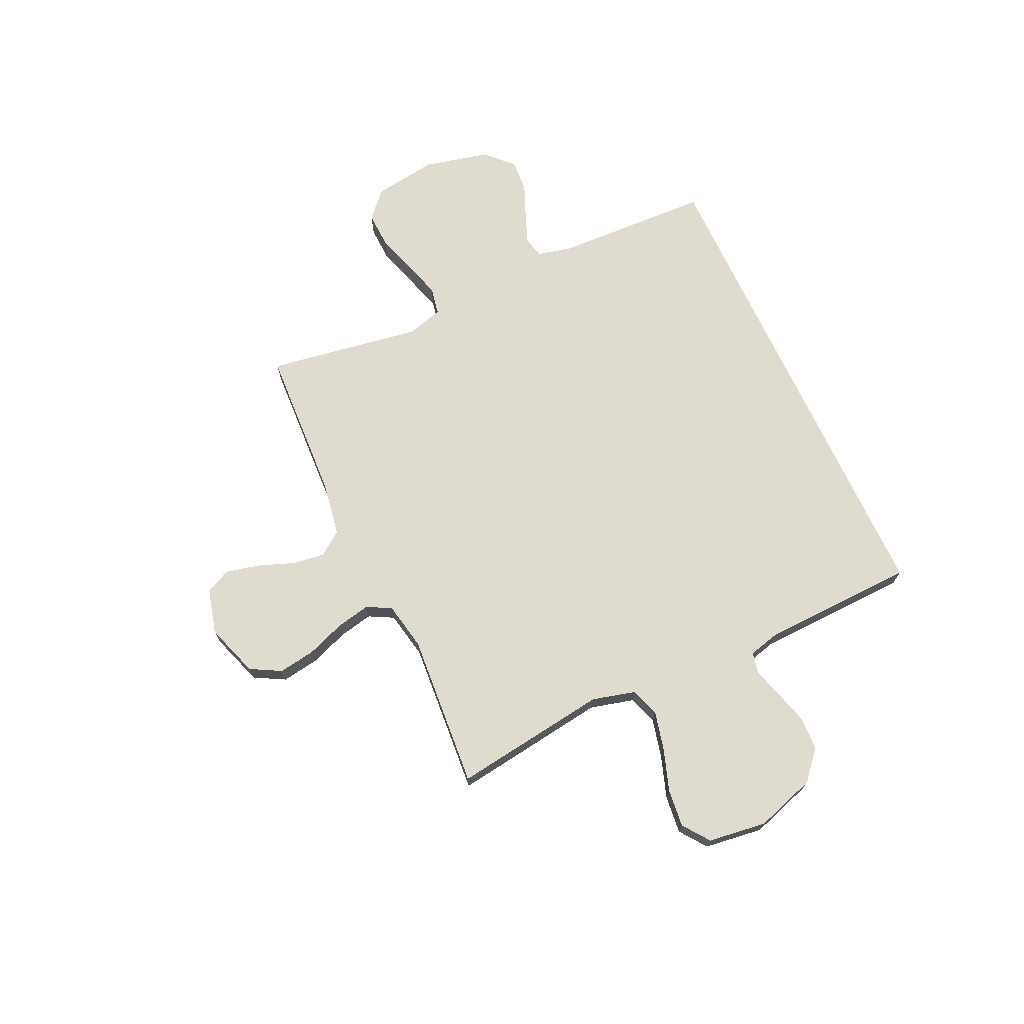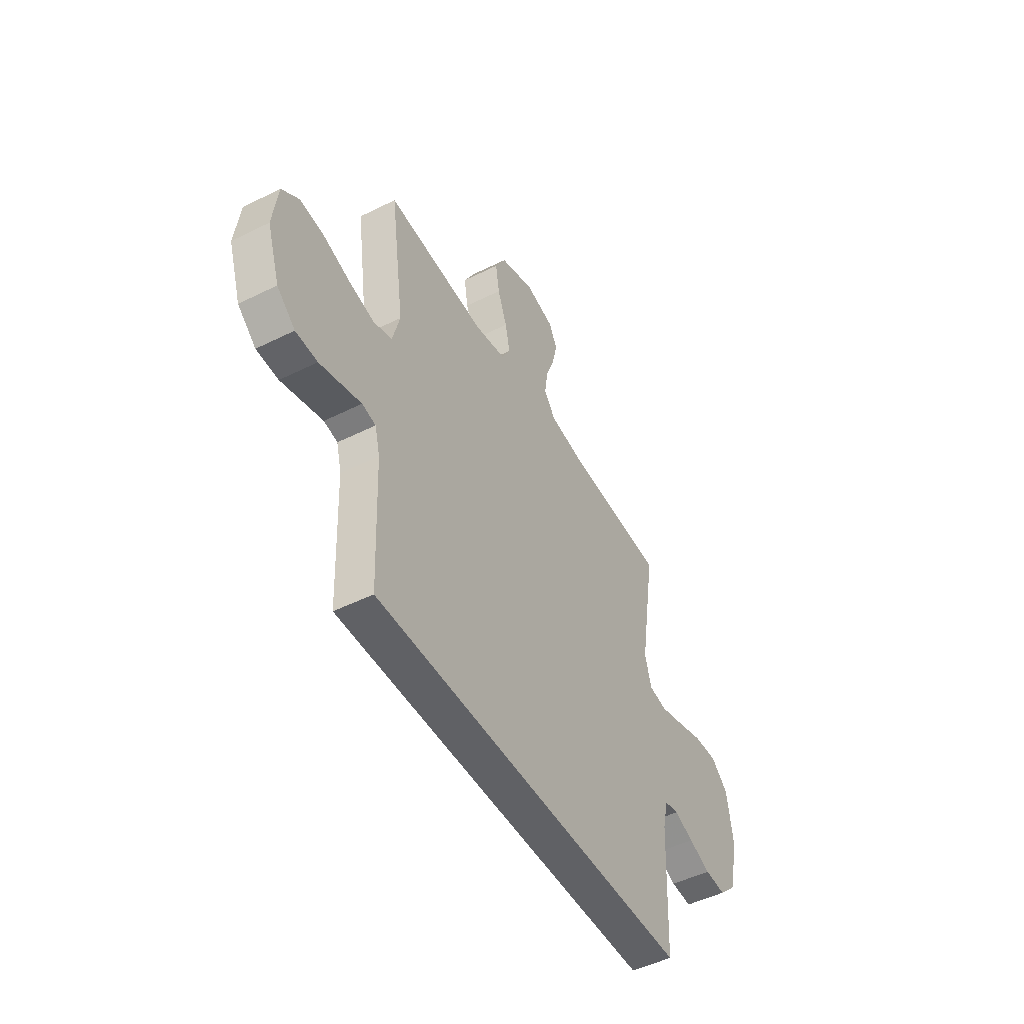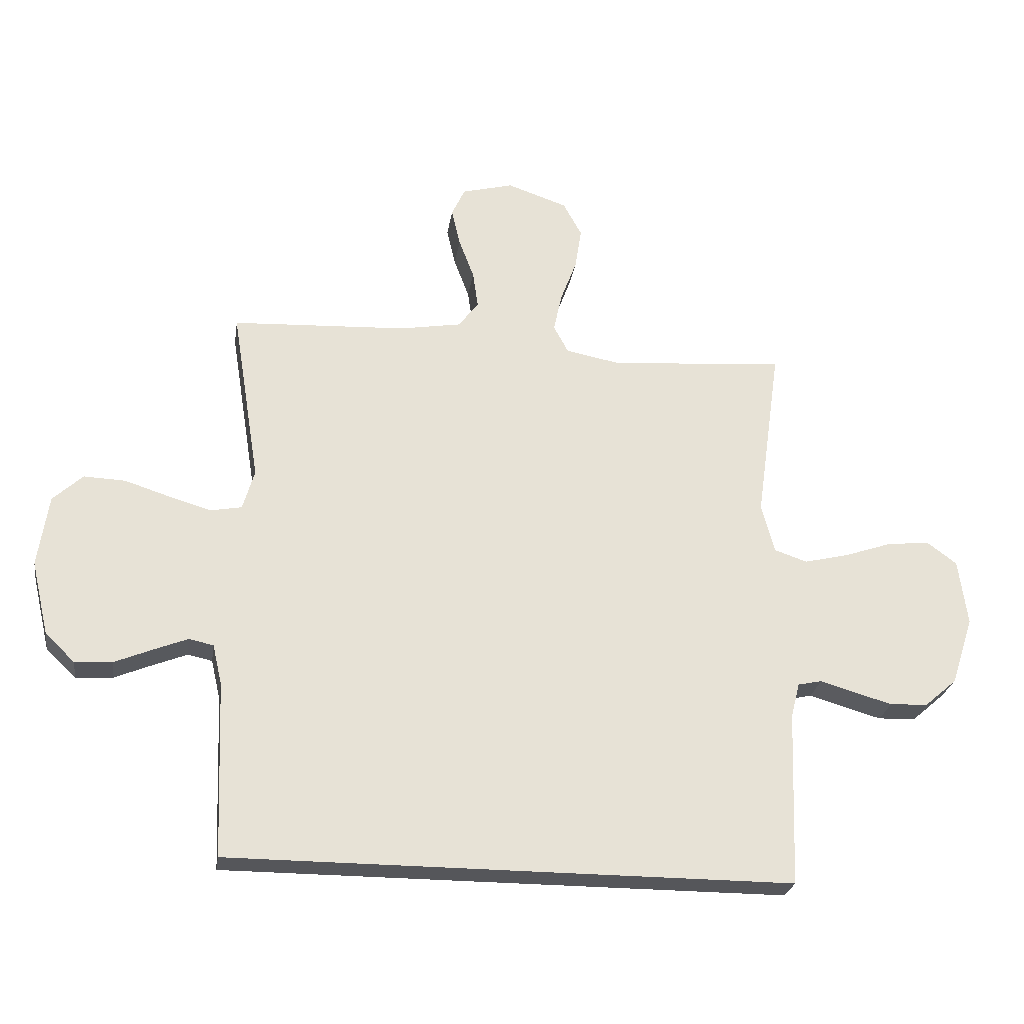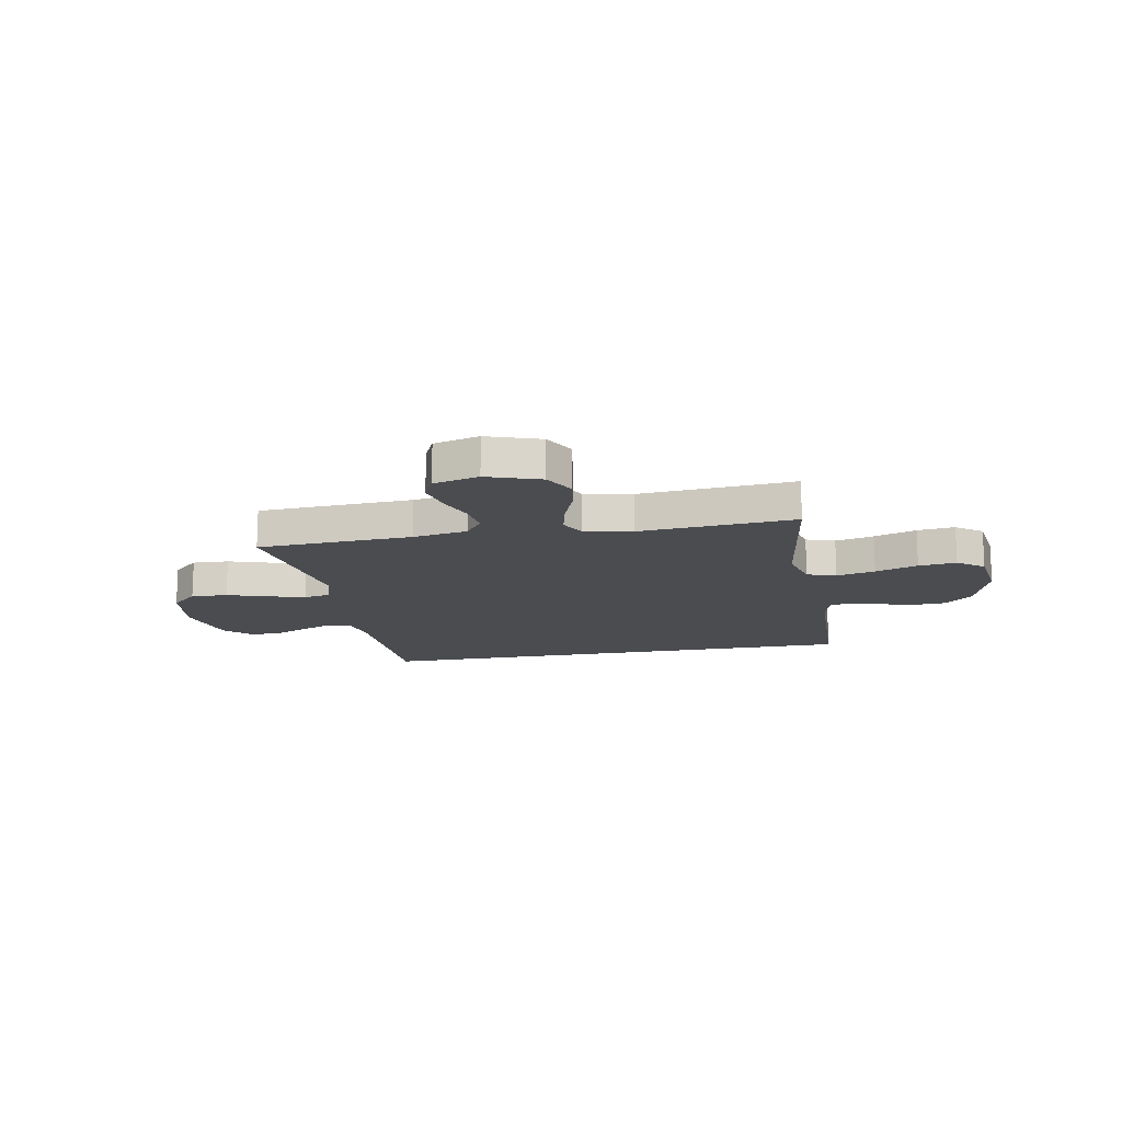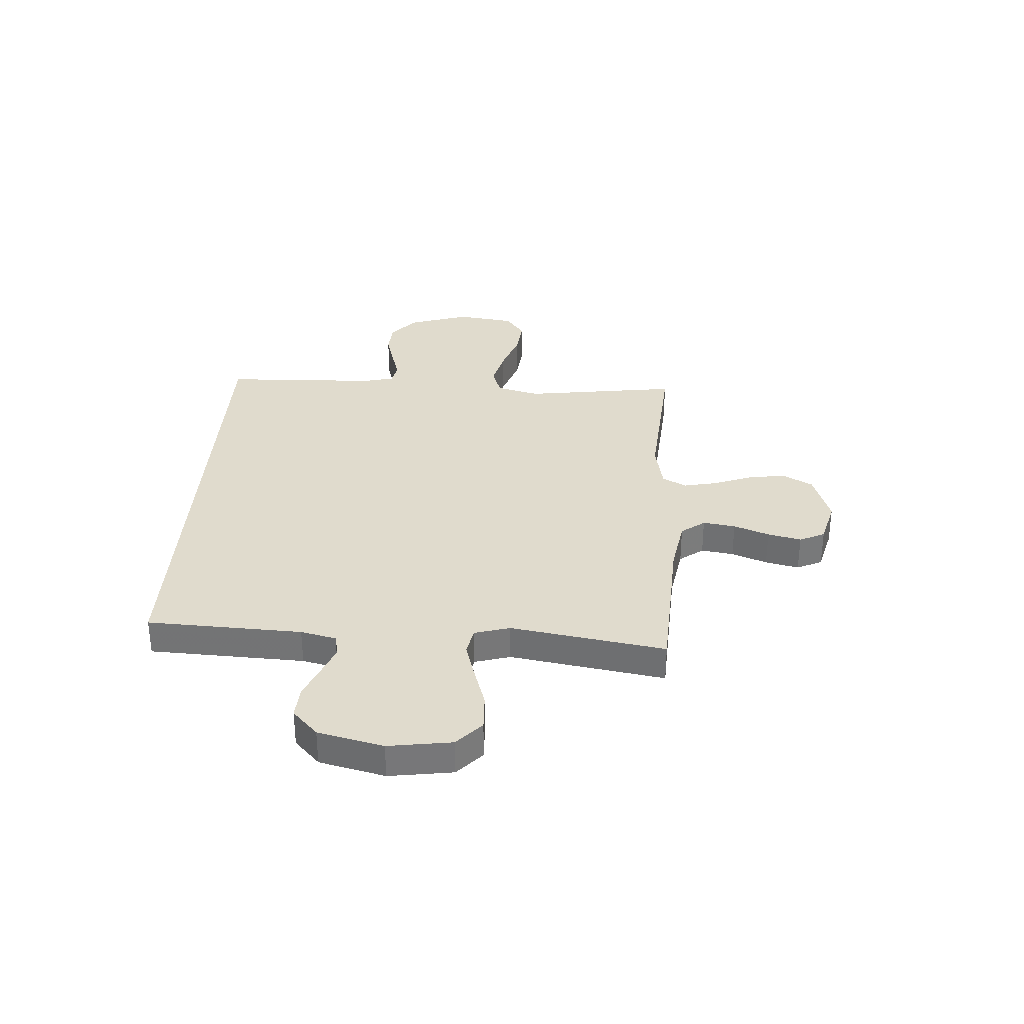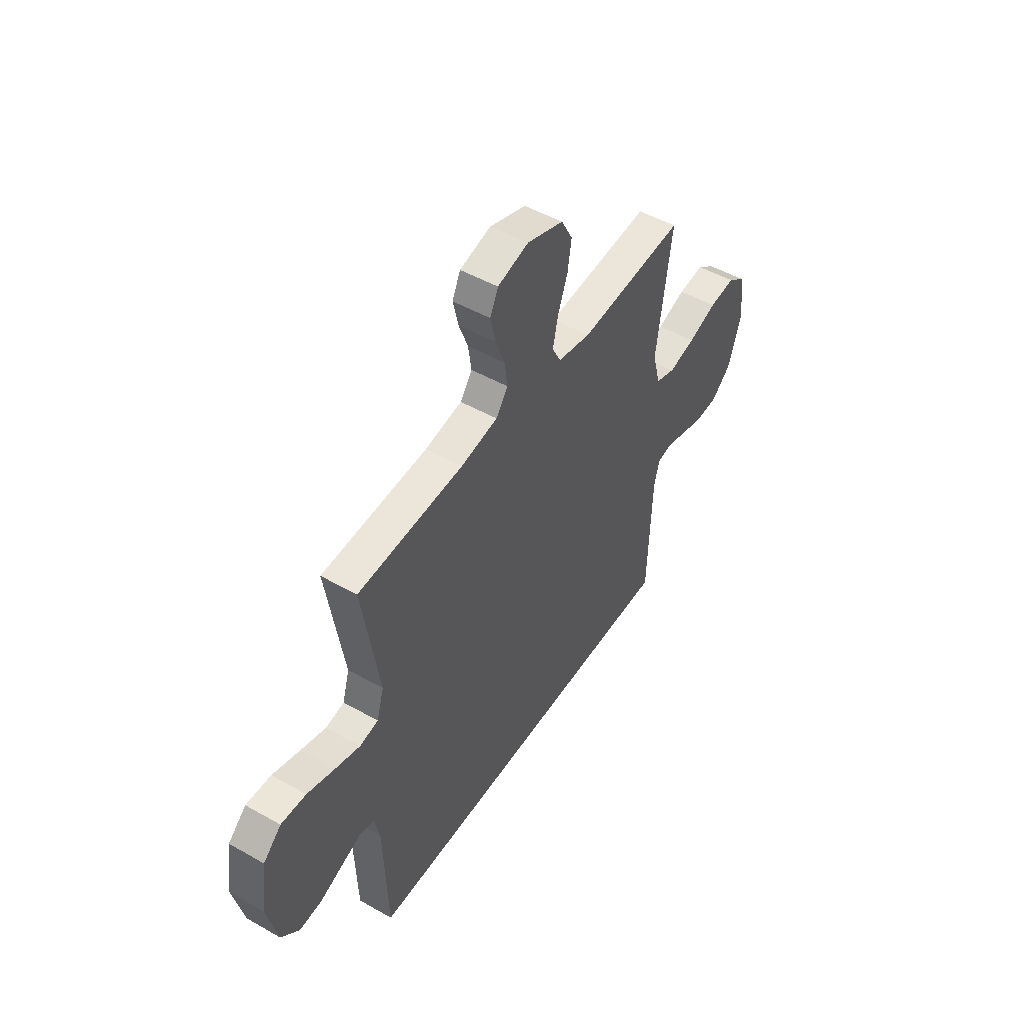
<metadata>
{"format":"obj","ext":"obj","renderer":"f3d","projection":"perspective","resolution":1024,"background":"white","views":[{"elev":70.5,"azim":65.1,"up":"+Y"},{"elev":-48.8,"azim":119.0,"up":"+Z"},{"elev":-26.0,"azim":-8.7,"up":"+Z"},{"elev":-15.1,"azim":10.6,"up":"+Y"},{"elev":33.2,"azim":-86.4,"up":"+Y"},{"elev":49.3,"azim":-57.9,"up":"+Z"}]}
</metadata>
<code>
v -0.5 0.07 0.5
v -0.2 0.07 0.515
v -0.095 0.07 0.533
v -0.061 0.07 0.579
v -0.07 0.07 0.642
v -0.096 0.07 0.711
v -0.111 0.07 0.776
v -0.088 0.07 0.825
v 0 0.07 0.848
v 0.103 0.07 0.813
v 0.135 0.07 0.754
v 0.124 0.07 0.683
v 0.096 0.07 0.608
v 0.082 0.07 0.542
v 0.107 0.07 0.495
v 0.2 0.07 0.477
v 0.5 0.07 0.5
v 0.458 0.07 0.2
v 0.48 0.07 0.116
v 0.536 0.07 0.097
v 0.611 0.07 0.115
v 0.693 0.07 0.143
v 0.766 0.07 0.151
v 0.817 0.07 0.113
v 0.832 0.07 0
v 0.794 0.07 -0.117
v 0.739 0.07 -0.165
v 0.674 0.07 -0.168
v 0.608 0.07 -0.149
v 0.55 0.07 -0.132
v 0.509 0.07 -0.141
v 0.494 0.07 -0.2
v 0.483 0.07 -0.5
v -0.478 0.07 -0.5
v -0.49 0.07 -0.2
v -0.506 0.07 -0.131
v -0.548 0.07 -0.122
v -0.606 0.07 -0.145
v -0.671 0.07 -0.172
v -0.734 0.07 -0.176
v -0.785 0.07 -0.127
v -0.815 0.07 0
v -0.797 0.07 0.123
v -0.746 0.07 0.17
v -0.675 0.07 0.167
v -0.597 0.07 0.142
v -0.525 0.07 0.121
v -0.472 0.07 0.131
v -0.452 0.07 0.2
v -0.5 0 0.5
v -0.2 0 0.515
v -0.095 0 0.533
v -0.061 0 0.579
v -0.07 0 0.642
v -0.096 0 0.711
v -0.111 0 0.776
v -0.088 0 0.825
v 0 0 0.848
v 0.103 0 0.813
v 0.135 0 0.754
v 0.124 0 0.683
v 0.096 0 0.608
v 0.082 0 0.542
v 0.107 0 0.495
v 0.2 0 0.477
v 0.5 0 0.5
v 0.458 0 0.2
v 0.48 0 0.116
v 0.536 0 0.097
v 0.611 0 0.115
v 0.693 0 0.143
v 0.766 0 0.151
v 0.817 0 0.113
v 0.832 0 0
v 0.794 0 -0.117
v 0.739 0 -0.165
v 0.674 0 -0.168
v 0.608 0 -0.149
v 0.55 0 -0.132
v 0.509 0 -0.141
v 0.494 0 -0.2
v 0.483 0 -0.5
v -0.478 0 -0.5
v -0.49 0 -0.2
v -0.506 0 -0.131
v -0.548 0 -0.122
v -0.606 0 -0.145
v -0.671 0 -0.172
v -0.734 0 -0.176
v -0.785 0 -0.127
v -0.815 0 0
v -0.797 0 0.123
v -0.746 0 0.17
v -0.675 0 0.167
v -0.597 0 0.142
v -0.525 0 0.121
v -0.472 0 0.131
v -0.452 0 0.2
f 44 45 46
f 43 44 46
f 42 43 46
f 41 42 46
f 40 41 46
f 39 40 46
f 38 39 46
f 37 38 46 47
f 36 37 47 48
f 32 33 34 35
f 36 48 49
f 35 36 49
f 32 35 49
f 31 32 49
f 28 29 30
f 27 28 30
f 26 27 30
f 25 26 30
f 24 25 30
f 23 24 30
f 22 23 30
f 21 22 30
f 20 21 30 31
f 16 17 18
f 15 16 18 19
f 11 12 13
f 10 11 13
f 9 10 13
f 8 9 13
f 7 8 13
f 6 7 13
f 5 6 13
f 4 5 13 14
f 3 4 14 15
f 31 49 1 2
f 19 20 31
f 15 19 31
f 3 15 31
f 2 3 31
f 95 94 93
f 95 93 92
f 95 92 91
f 95 91 90
f 95 90 89
f 95 89 88
f 95 88 87
f 96 95 87 86
f 97 96 86 85
f 84 83 82 81
f 98 97 85
f 98 85 84
f 98 84 81
f 98 81 80
f 79 78 77
f 79 77 76
f 79 76 75
f 79 75 74
f 79 74 73
f 79 73 72
f 79 72 71
f 79 71 70
f 80 79 70 69
f 67 66 65
f 68 67 65 64
f 62 61 60
f 62 60 59
f 62 59 58
f 62 58 57
f 62 57 56
f 62 56 55
f 62 55 54
f 63 62 54 53
f 64 63 53 52
f 51 50 98 80
f 80 69 68
f 80 68 64
f 80 64 52
f 80 52 51
f 1 50 51 2
f 2 51 52 3
f 3 52 53 4
f 4 53 54 5
f 5 54 55 6
f 6 55 56 7
f 7 56 57 8
f 8 57 58 9
f 9 58 59 10
f 10 59 60 11
f 11 60 61 12
f 12 61 62 13
f 13 62 63 14
f 14 63 64 15
f 15 64 65 16
f 16 65 66 17
f 17 66 67 18
f 18 67 68 19
f 19 68 69 20
f 20 69 70 21
f 21 70 71 22
f 22 71 72 23
f 23 72 73 24
f 24 73 74 25
f 25 74 75 26
f 26 75 76 27
f 27 76 77 28
f 28 77 78 29
f 29 78 79 30
f 30 79 80 31
f 31 80 81 32
f 32 81 82 33
f 33 82 83 34
f 34 83 84 35
f 35 84 85 36
f 36 85 86 37
f 37 86 87 38
f 38 87 88 39
f 39 88 89 40
f 40 89 90 41
f 41 90 91 42
f 42 91 92 43
f 43 92 93 44
f 44 93 94 45
f 45 94 95 46
f 46 95 96 47
f 47 96 97 48
f 48 97 98 49
f 49 98 50 1

</code>
